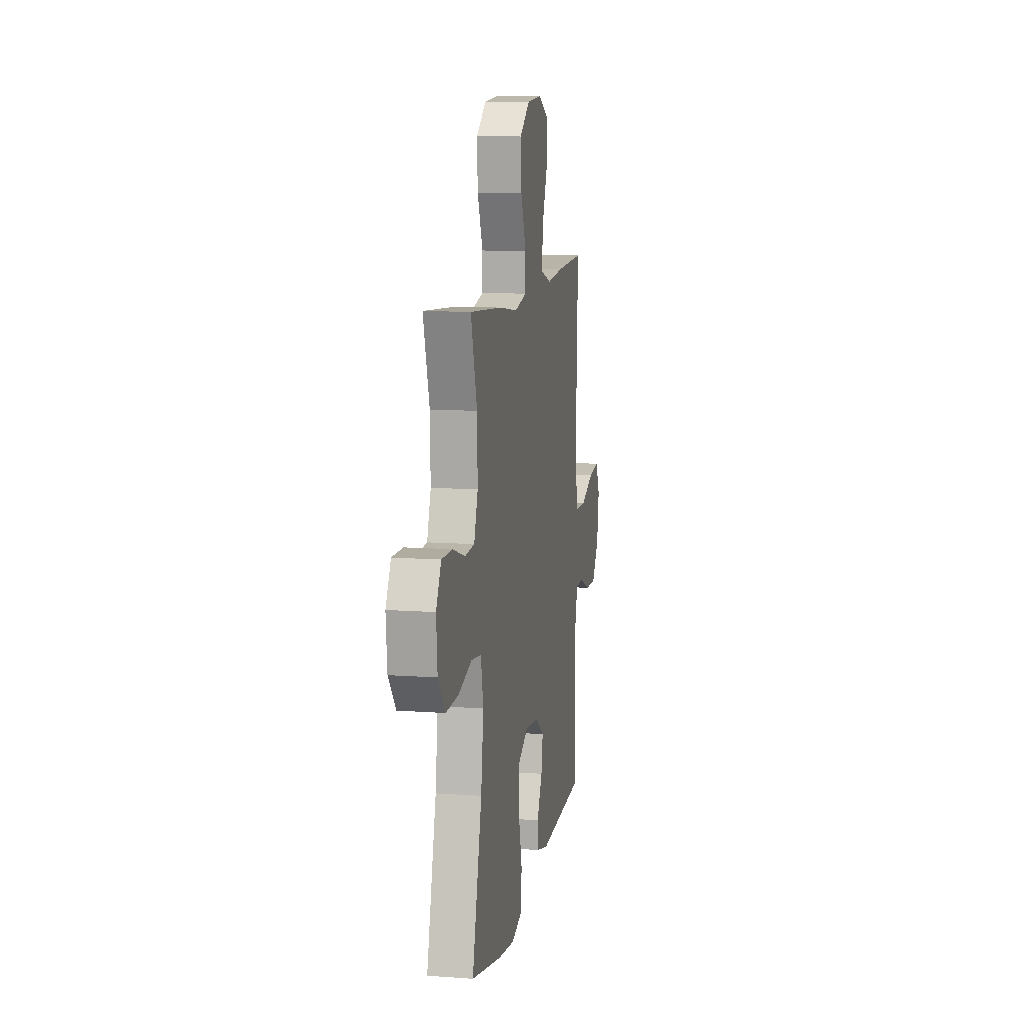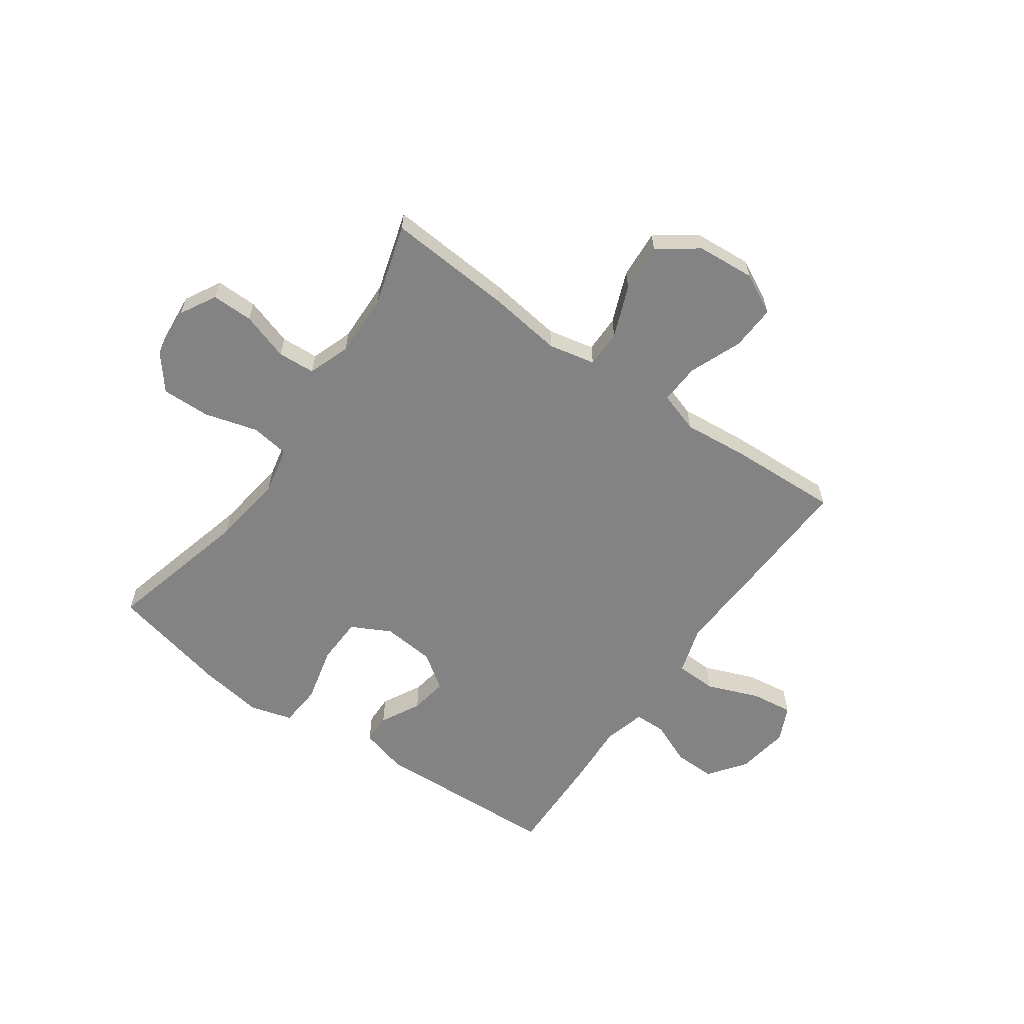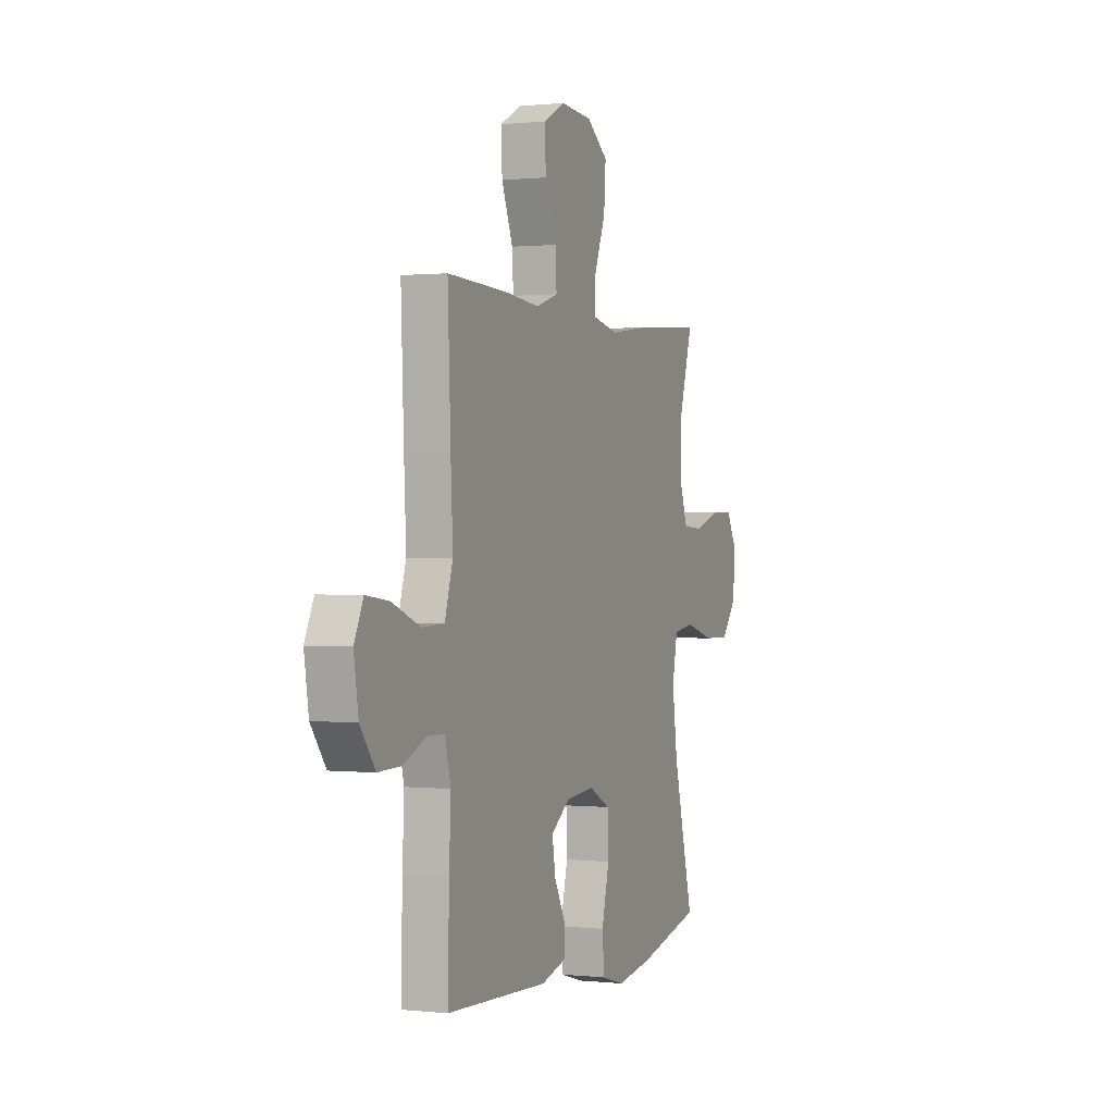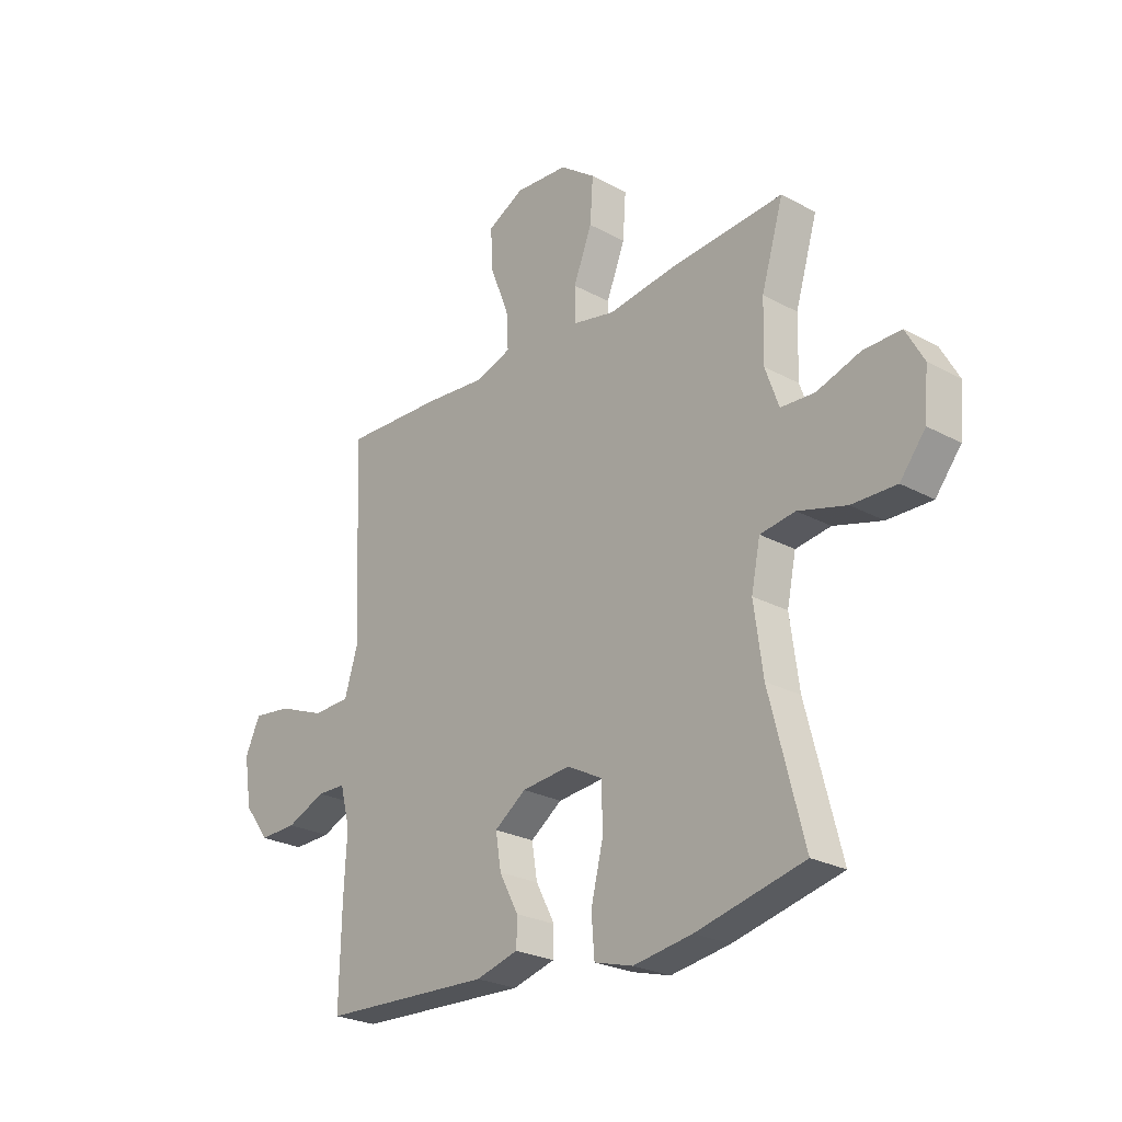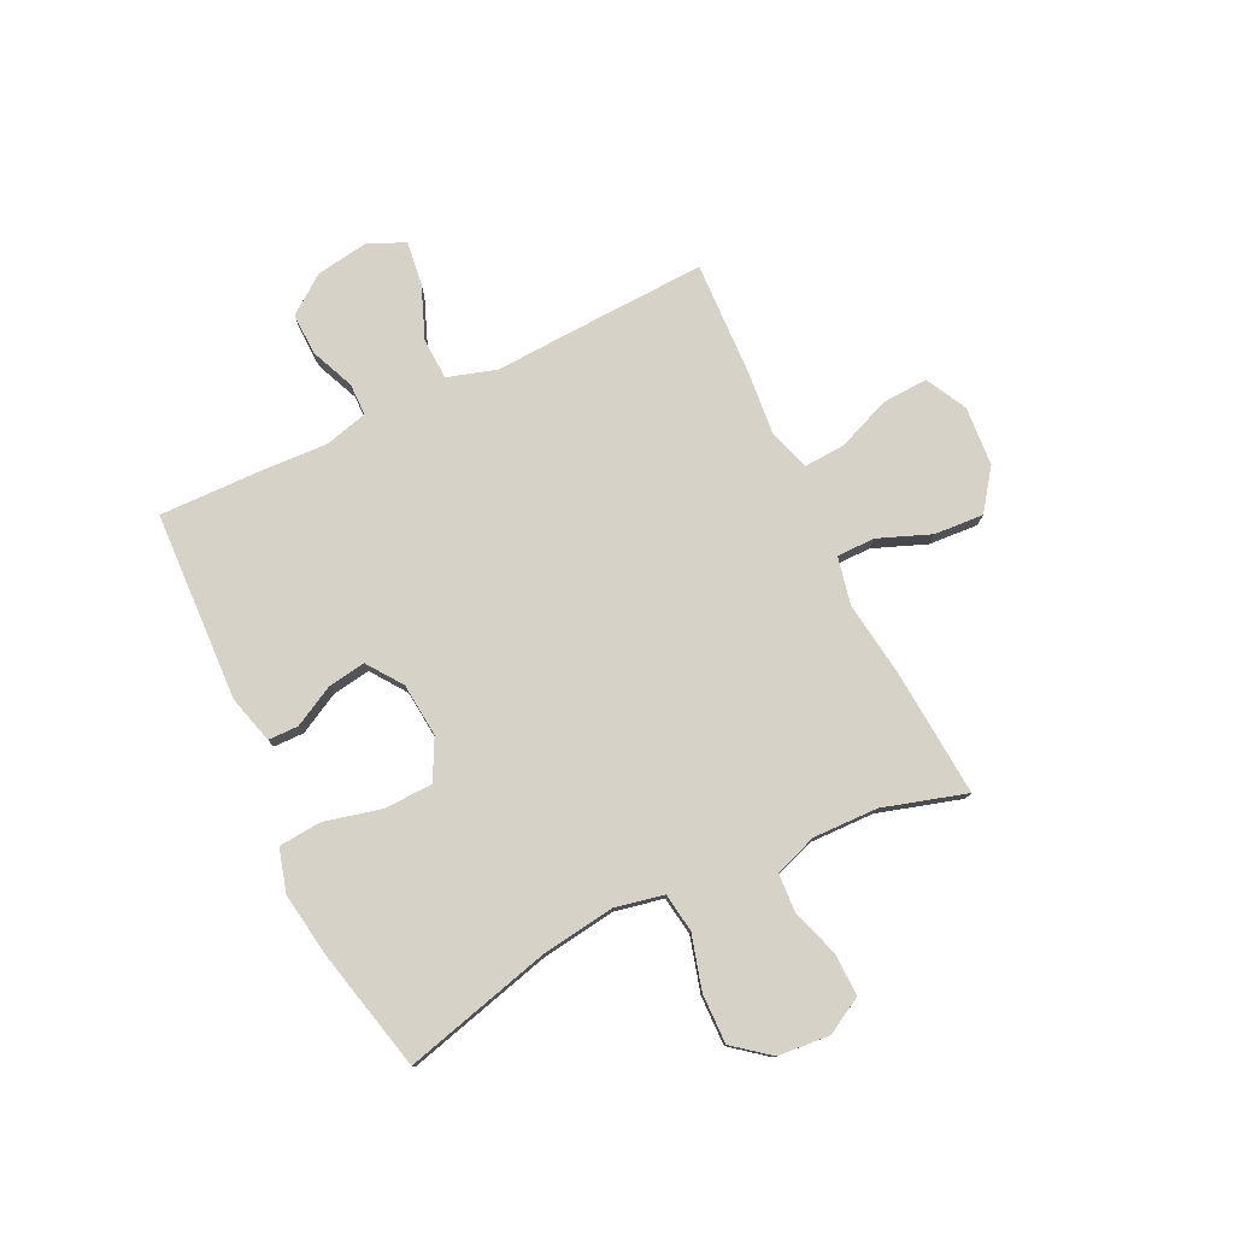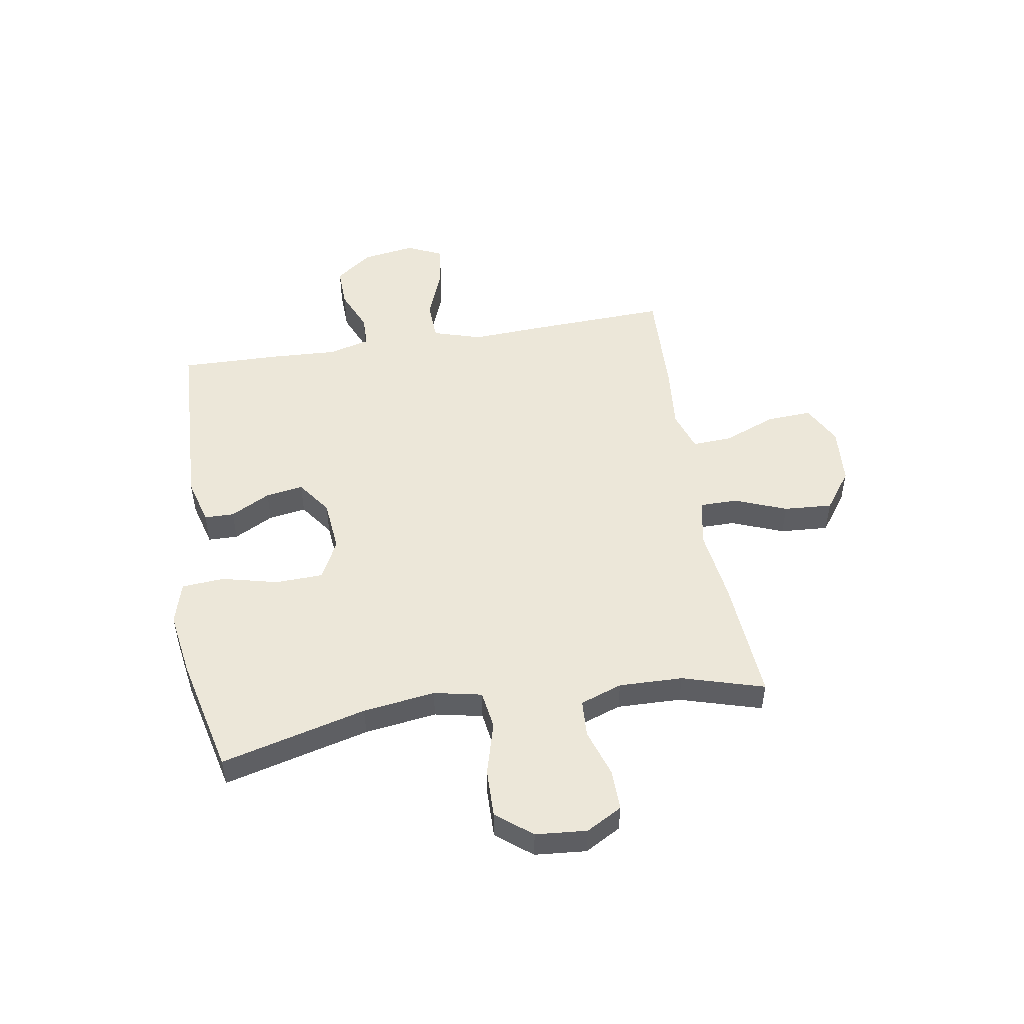
<metadata>
{"format":"obj","ext":"obj","renderer":"f3d","projection":"perspective","resolution":1024,"background":"white","views":[{"elev":10.8,"azim":-79.7,"up":"+Z"},{"elev":-61.0,"azim":-35.1,"up":"+Y"},{"elev":0.6,"azim":112.0,"up":"+Z"},{"elev":-25.2,"azim":-131.3,"up":"+Z"},{"elev":78.0,"azim":-115.8,"up":"+Y"},{"elev":50.1,"azim":-99.4,"up":"+Y"}]}
</metadata>
<code>
v -0.5 0.07 0.5
v -0.272 0.07 0.483
v -0.138 0.07 0.465
v -0.053 0.07 0.483
v -0.053 0.07 0.551
v -0.09 0.07 0.645
v -0.096 0.07 0.733
v -0.025 0.07 0.785
v 0.081 0.07 0.793
v 0.154 0.07 0.755
v 0.15 0.07 0.673
v 0.112 0.07 0.578
v 0.108 0.07 0.505
v 0.182 0.07 0.481
v 0.301 0.07 0.492
v 0.5 0.07 0.5
v 0.49 0.07 0.254
v 0.483 0.07 0.116
v 0.51 0.07 0.028
v 0.584 0.07 0.025
v 0.678 0.07 0.062
v 0.755 0.07 0.072
v 0.785 0.07 0.008
v 0.77 0.07 -0.088
v 0.72 0.07 -0.155
v 0.645 0.07 -0.153
v 0.567 0.07 -0.12
v 0.51 0.07 -0.121
v 0.49 0.07 -0.197
v 0.496 0.07 -0.316
v 0.5 0.07 -0.5
v 0.161 0.07 -0.515
v 0.076 0.07 -0.492
v 0.075 0.07 -0.438
v 0.113 0.07 -0.366
v 0.124 0.07 -0.298
v 0.061 0.07 -0.253
v -0.035 0.07 -0.244
v -0.106 0.07 -0.281
v -0.109 0.07 -0.367
v -0.084 0.07 -0.469
v -0.09 0.07 -0.546
v -0.167 0.07 -0.568
v -0.285 0.07 -0.55
v -0.5 0.07 -0.5
v -0.432 0.07 -0.236
v -0.414 0.07 -0.105
v -0.432 0.07 -0.018
v -0.502 0.07 -0.008
v -0.598 0.07 -0.035
v -0.687 0.07 -0.037
v -0.738 0.07 0.027
v -0.746 0.07 0.12
v -0.71 0.07 0.185
v -0.635 0.07 0.184
v -0.548 0.07 0.156
v -0.48 0.07 0.16
v -0.453 0.07 0.236
v -0.456 0.07 0.352
v -0.5 0 0.5
v -0.272 0 0.483
v -0.138 0 0.465
v -0.053 0 0.483
v -0.053 0 0.551
v -0.09 0 0.645
v -0.096 0 0.733
v -0.025 0 0.785
v 0.081 0 0.793
v 0.154 0 0.755
v 0.15 0 0.673
v 0.112 0 0.578
v 0.108 0 0.505
v 0.182 0 0.481
v 0.301 0 0.492
v 0.5 0 0.5
v 0.49 0 0.254
v 0.483 0 0.116
v 0.51 0 0.028
v 0.584 0 0.025
v 0.678 0 0.062
v 0.755 0 0.072
v 0.785 0 0.008
v 0.77 0 -0.088
v 0.72 0 -0.155
v 0.645 0 -0.153
v 0.567 0 -0.12
v 0.51 0 -0.121
v 0.49 0 -0.197
v 0.496 0 -0.316
v 0.5 0 -0.5
v 0.161 0 -0.515
v 0.076 0 -0.492
v 0.075 0 -0.438
v 0.113 0 -0.366
v 0.124 0 -0.298
v 0.061 0 -0.253
v -0.035 0 -0.244
v -0.106 0 -0.281
v -0.109 0 -0.367
v -0.084 0 -0.469
v -0.09 0 -0.546
v -0.167 0 -0.568
v -0.285 0 -0.55
v -0.5 0 -0.5
v -0.432 0 -0.236
v -0.414 0 -0.105
v -0.432 0 -0.018
v -0.502 0 -0.008
v -0.598 0 -0.035
v -0.687 0 -0.037
v -0.738 0 0.027
v -0.746 0 0.12
v -0.71 0 0.185
v -0.635 0 0.184
v -0.548 0 0.156
v -0.48 0 0.16
v -0.453 0 0.236
v -0.456 0 0.352
f 53 54 55 56
f 53 56 57
f 52 53 57
f 49 50 51 52
f 48 49 52 57
f 43 44 45 46
f 43 46 47
f 40 41 42 43
f 39 40 43 47
f 38 39 47 48
f 32 33 34 35
f 32 35 36
f 29 30 31 32
f 28 29 32 36
f 24 25 26 27
f 24 27 28
f 23 24 28
f 20 21 22 23
f 19 20 23 28
f 18 19 28 36
f 14 15 16 17
f 13 14 17 18
f 9 10 11 12
f 9 12 13
f 8 9 13
f 5 6 7 8
f 4 5 8 13
f 3 4 13 18
f 59 1 2 3
f 58 59 3 18
f 37 38 48 57
f 37 57 58
f 18 36 37 58
f 115 114 113 112
f 116 115 112
f 116 112 111
f 111 110 109 108
f 116 111 108 107
f 105 104 103 102
f 106 105 102
f 102 101 100 99
f 106 102 99 98
f 107 106 98 97
f 94 93 92 91
f 95 94 91
f 91 90 89 88
f 95 91 88 87
f 86 85 84 83
f 87 86 83
f 87 83 82
f 82 81 80 79
f 87 82 79 78
f 95 87 78 77
f 76 75 74 73
f 77 76 73 72
f 71 70 69 68
f 72 71 68
f 72 68 67
f 67 66 65 64
f 72 67 64 63
f 77 72 63 62
f 62 61 60 118
f 77 62 118 117
f 116 107 97 96
f 117 116 96
f 117 96 95 77
f 1 60 61 2
f 2 61 62 3
f 3 62 63 4
f 4 63 64 5
f 5 64 65 6
f 6 65 66 7
f 7 66 67 8
f 8 67 68 9
f 9 68 69 10
f 10 69 70 11
f 11 70 71 12
f 12 71 72 13
f 13 72 73 14
f 14 73 74 15
f 15 74 75 16
f 16 75 76 17
f 17 76 77 18
f 18 77 78 19
f 19 78 79 20
f 20 79 80 21
f 21 80 81 22
f 22 81 82 23
f 23 82 83 24
f 24 83 84 25
f 25 84 85 26
f 26 85 86 27
f 27 86 87 28
f 28 87 88 29
f 29 88 89 30
f 30 89 90 31
f 31 90 91 32
f 32 91 92 33
f 33 92 93 34
f 34 93 94 35
f 35 94 95 36
f 36 95 96 37
f 37 96 97 38
f 38 97 98 39
f 39 98 99 40
f 40 99 100 41
f 41 100 101 42
f 42 101 102 43
f 43 102 103 44
f 44 103 104 45
f 45 104 105 46
f 46 105 106 47
f 47 106 107 48
f 48 107 108 49
f 49 108 109 50
f 50 109 110 51
f 51 110 111 52
f 52 111 112 53
f 53 112 113 54
f 54 113 114 55
f 55 114 115 56
f 56 115 116 57
f 57 116 117 58
f 58 117 118 59
f 59 118 60 1

</code>
